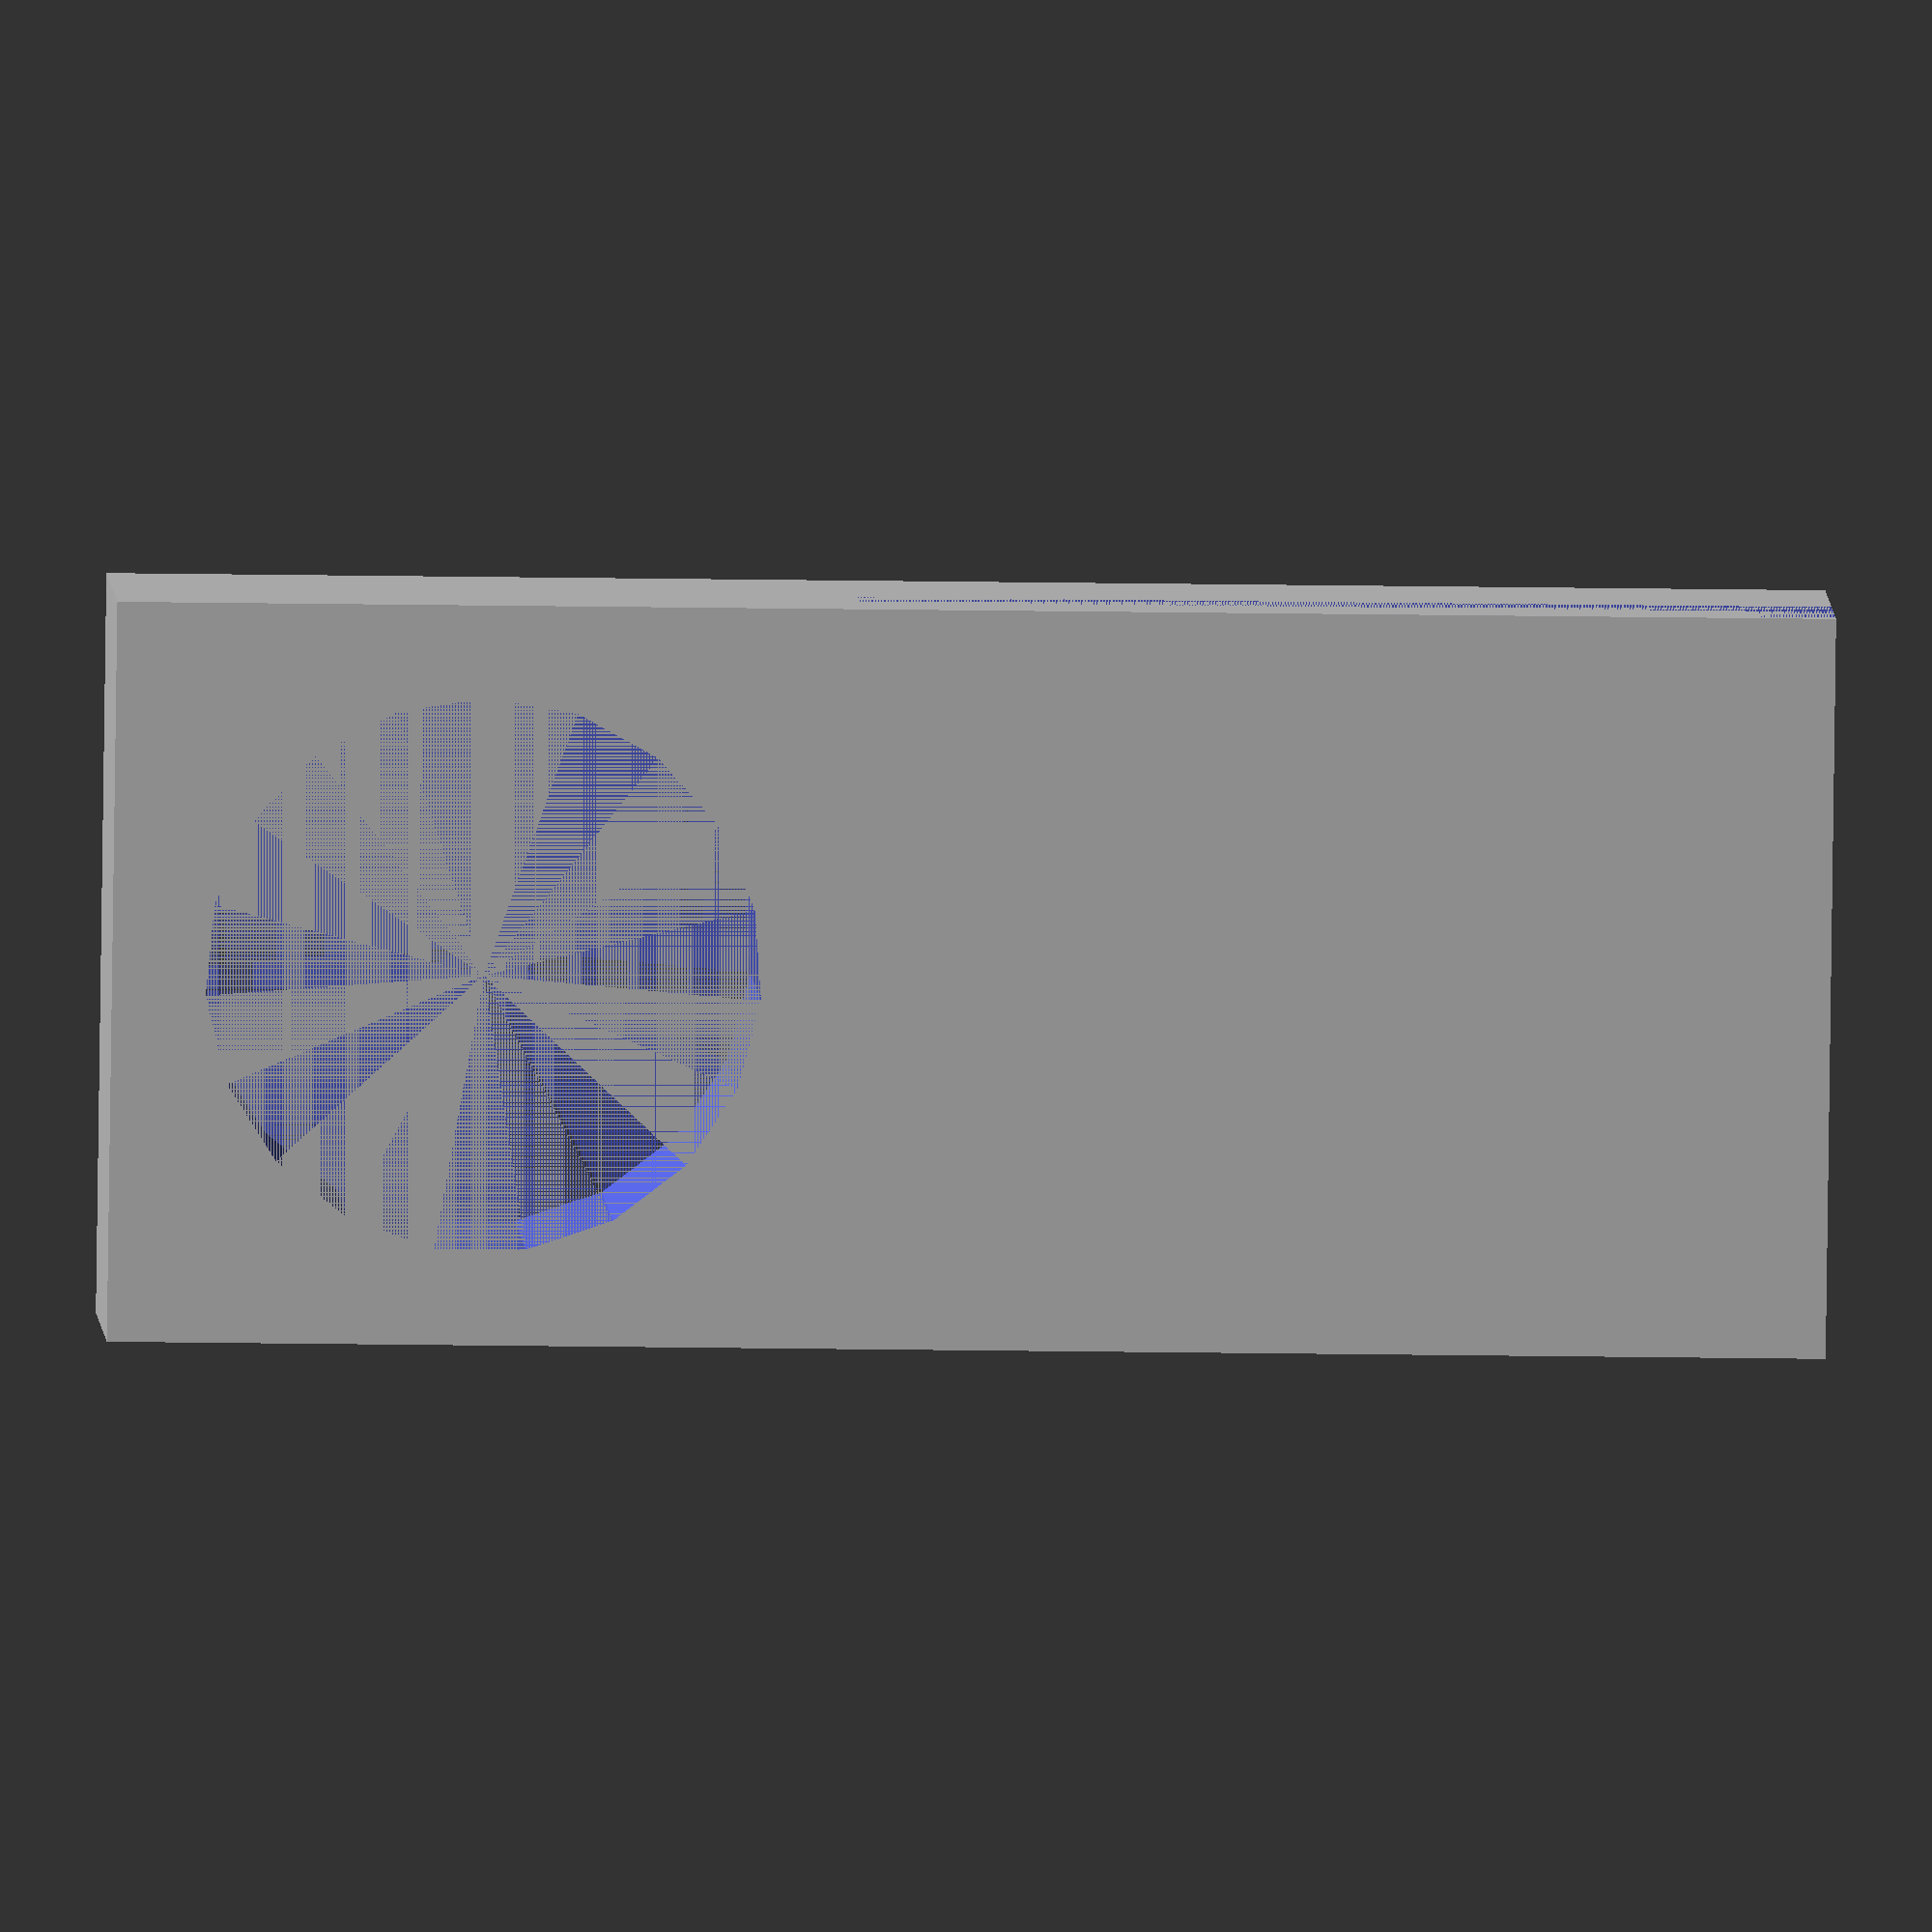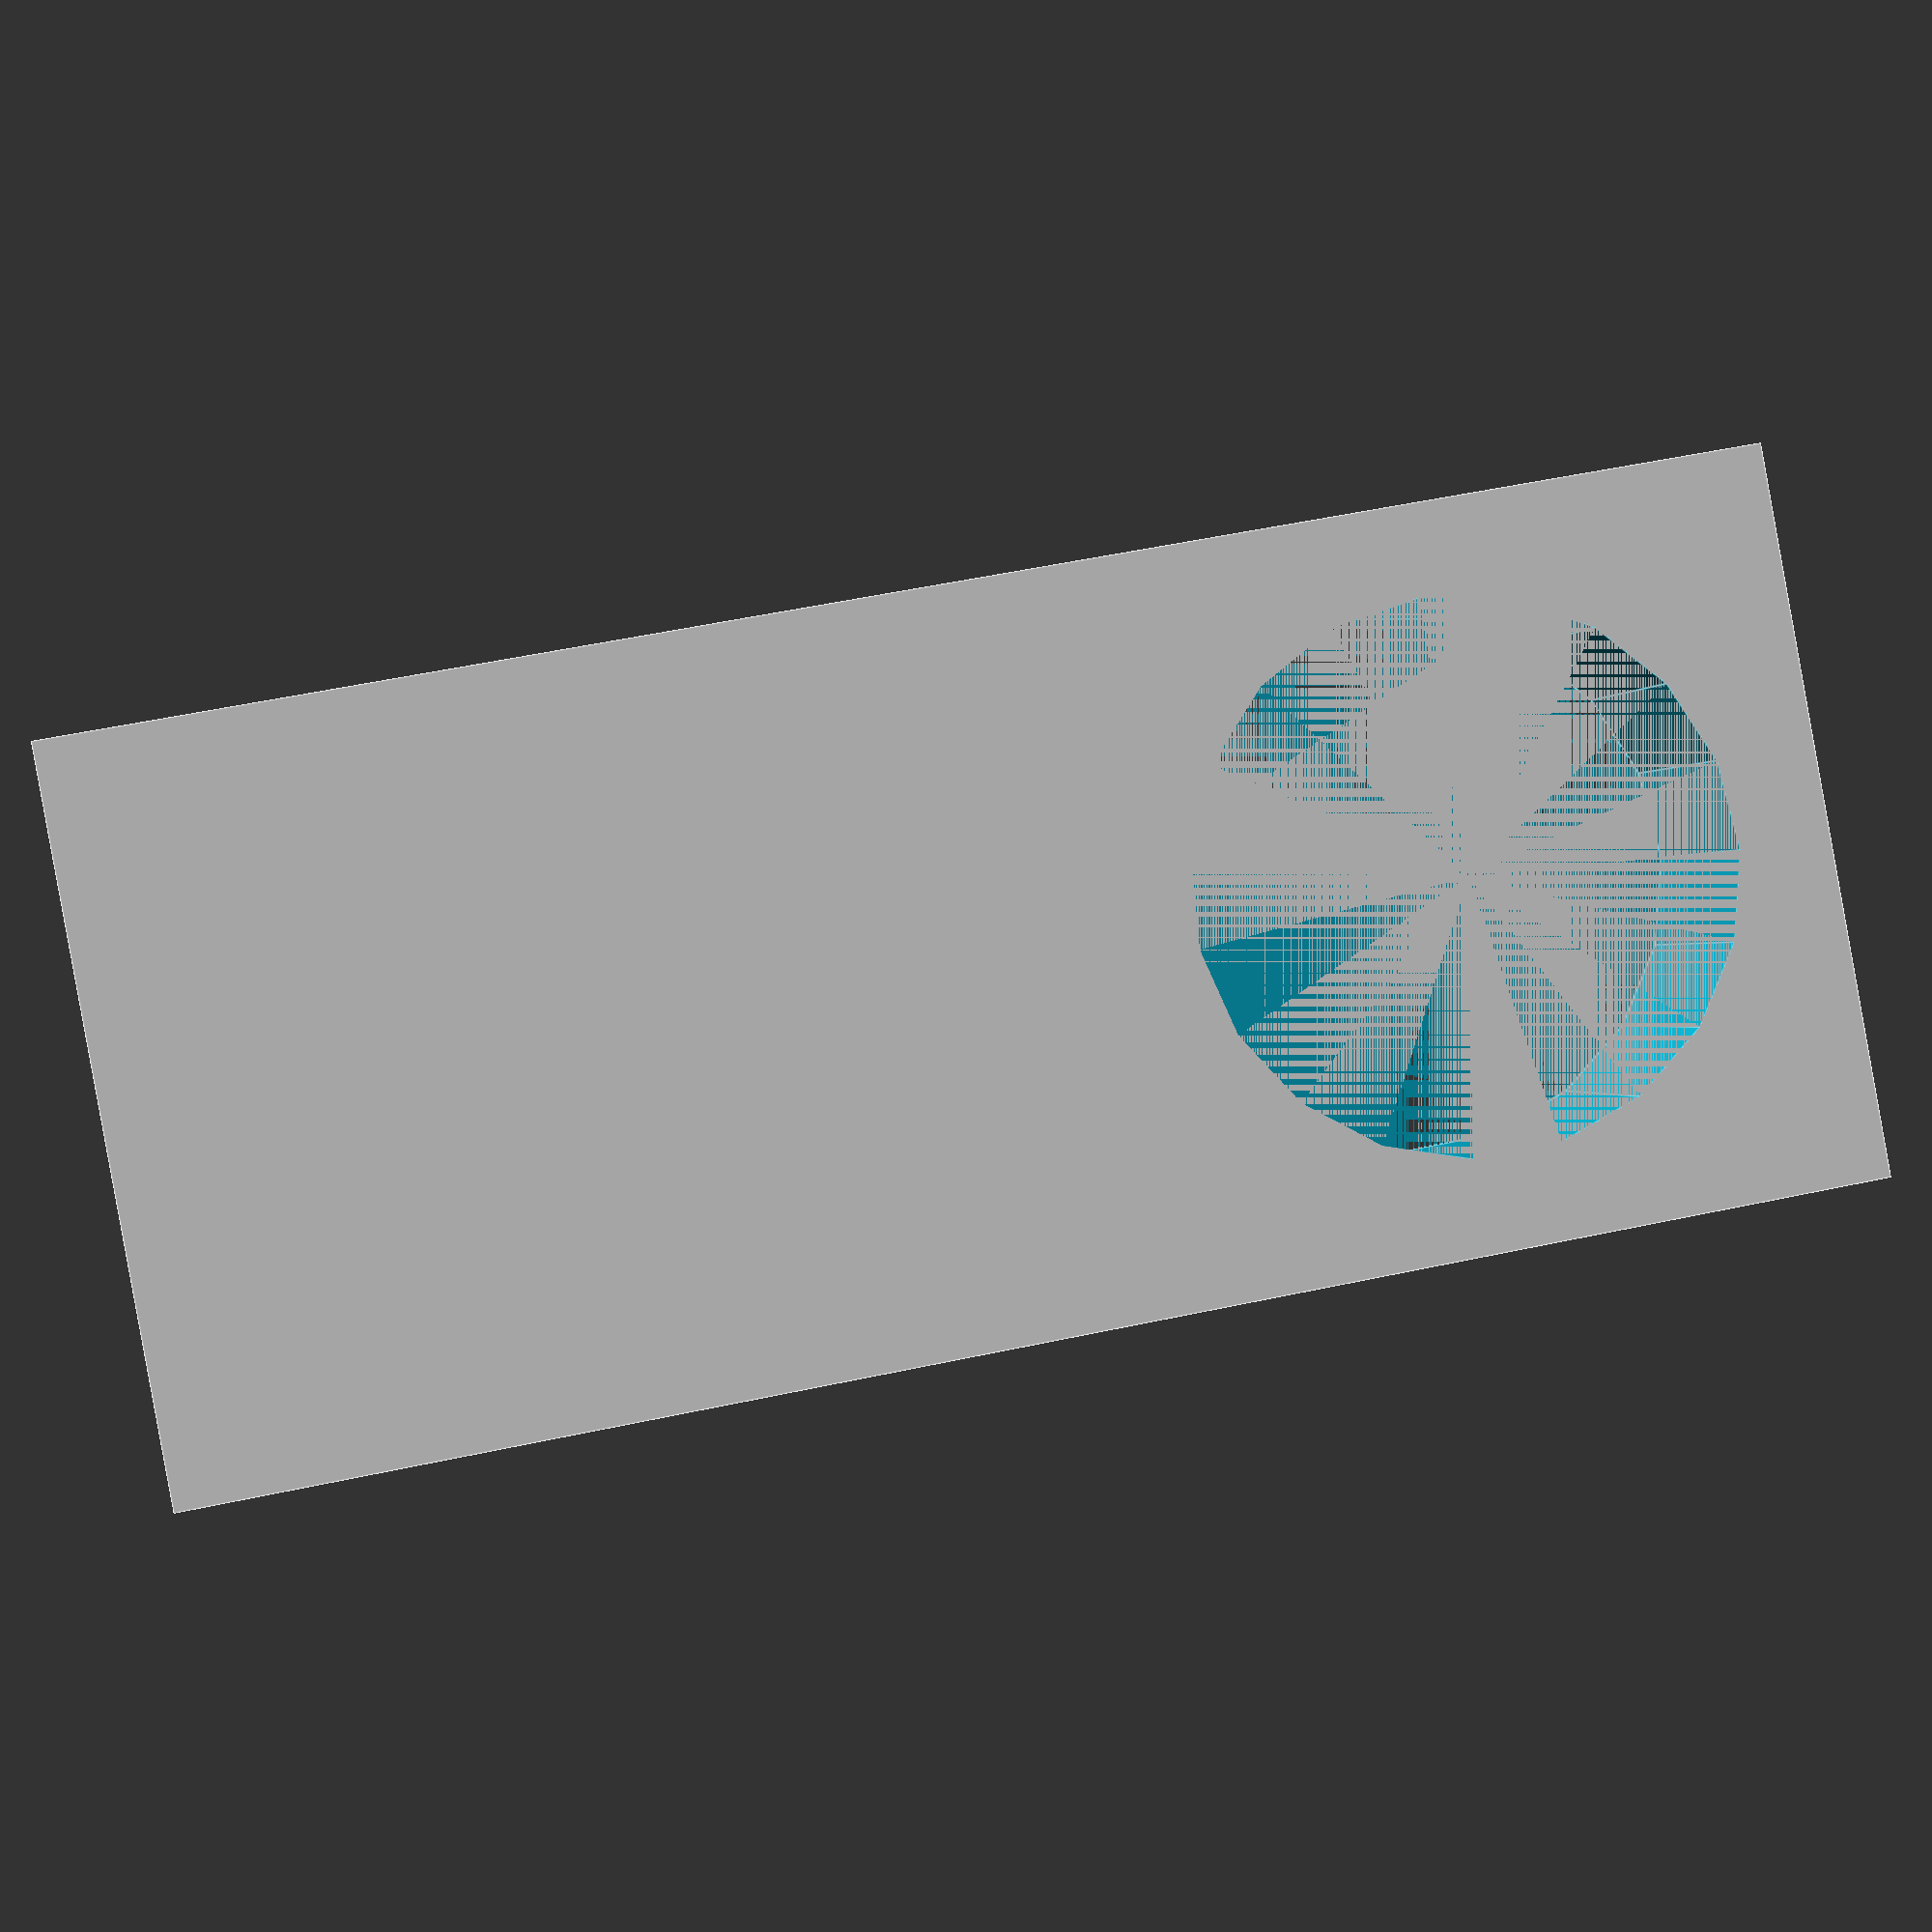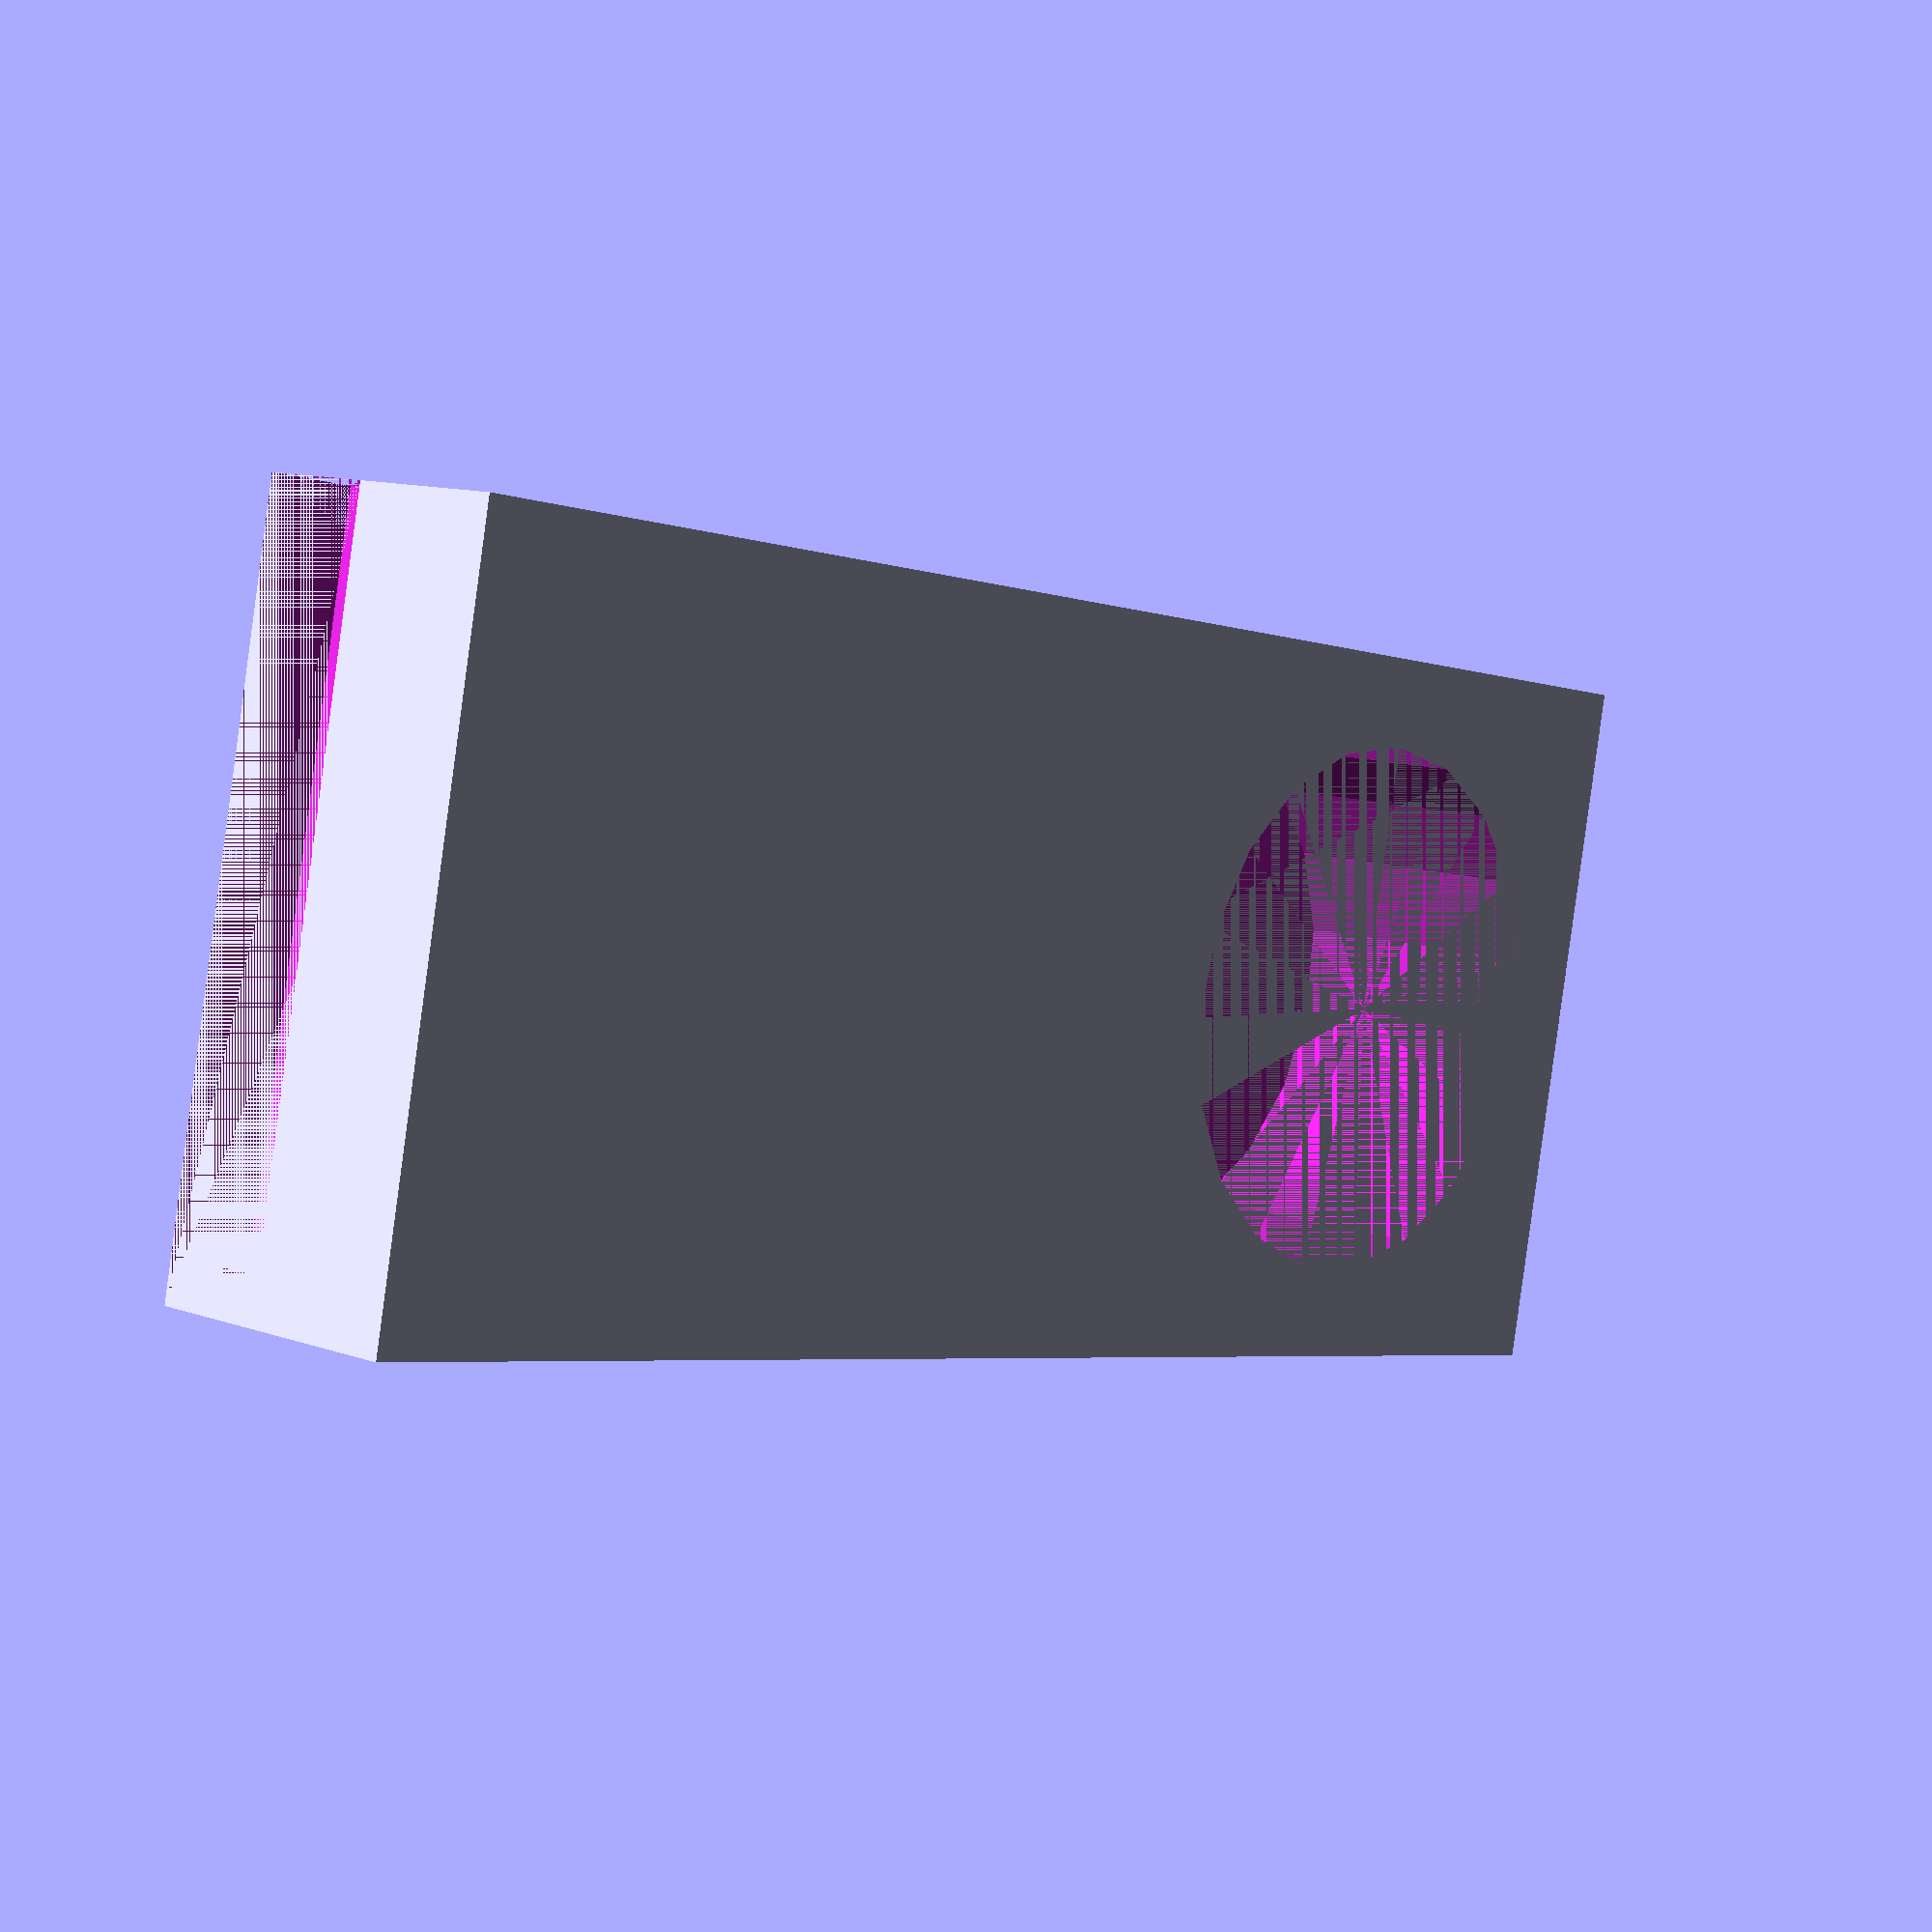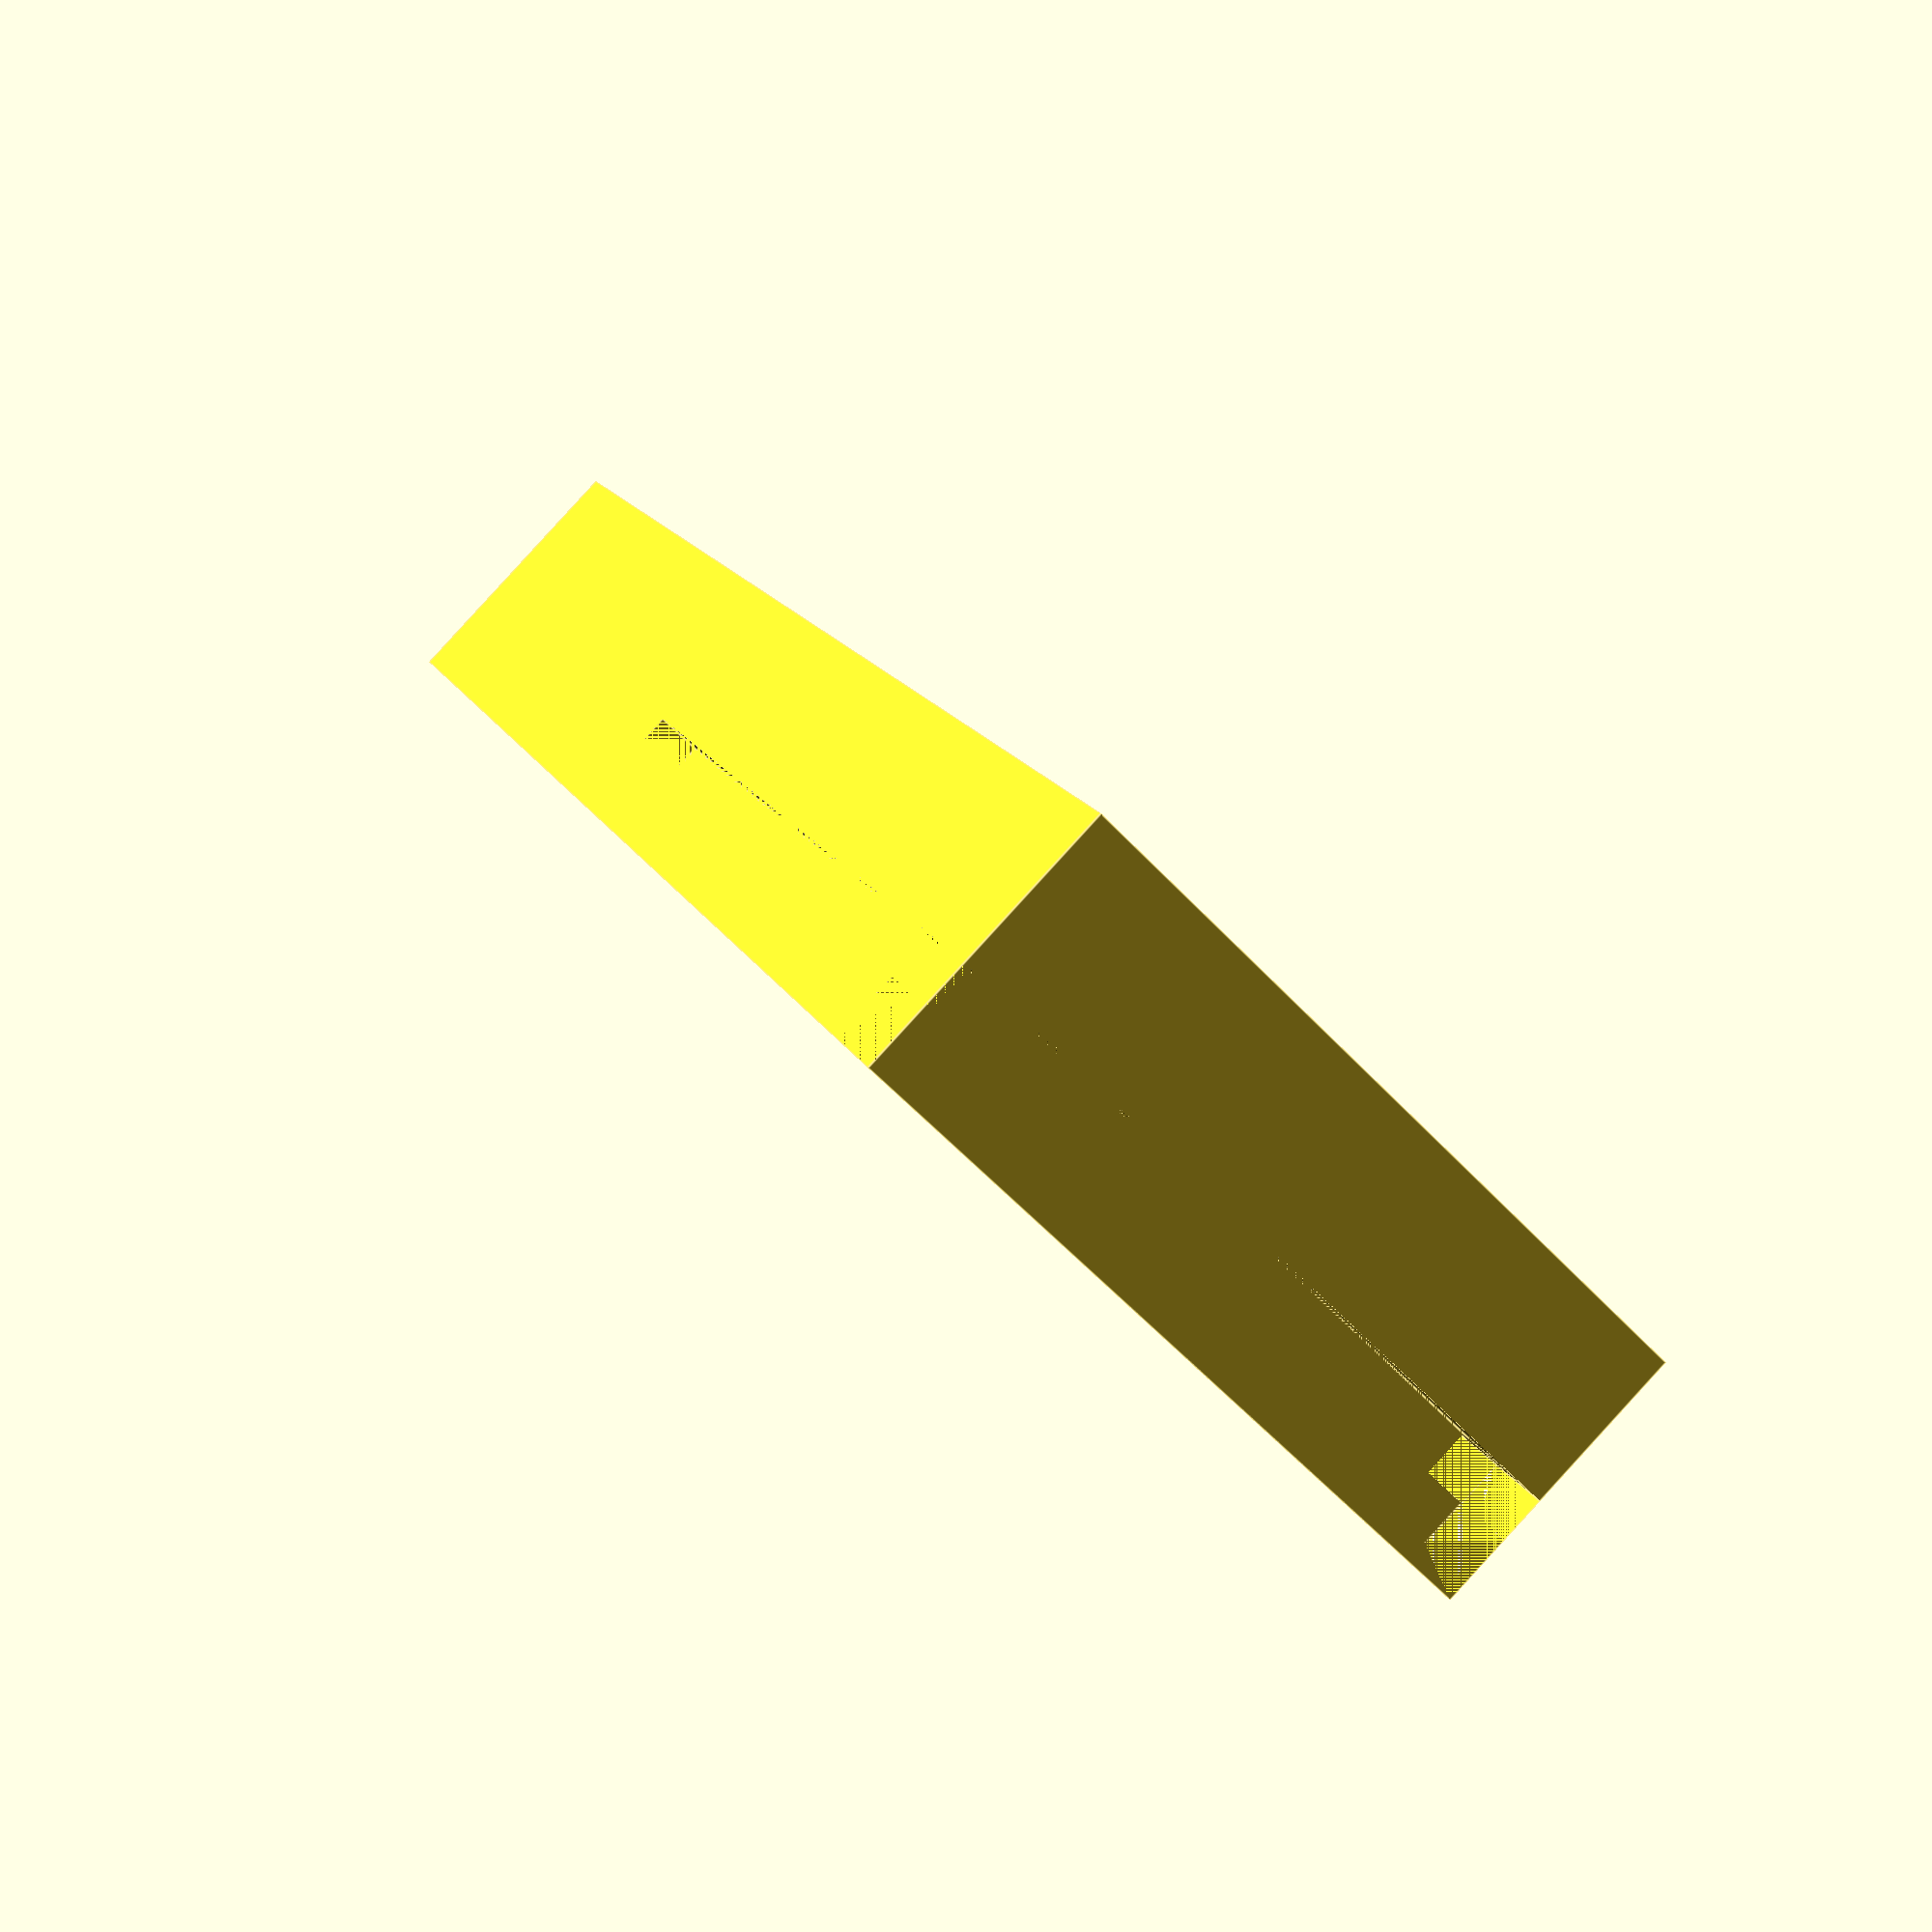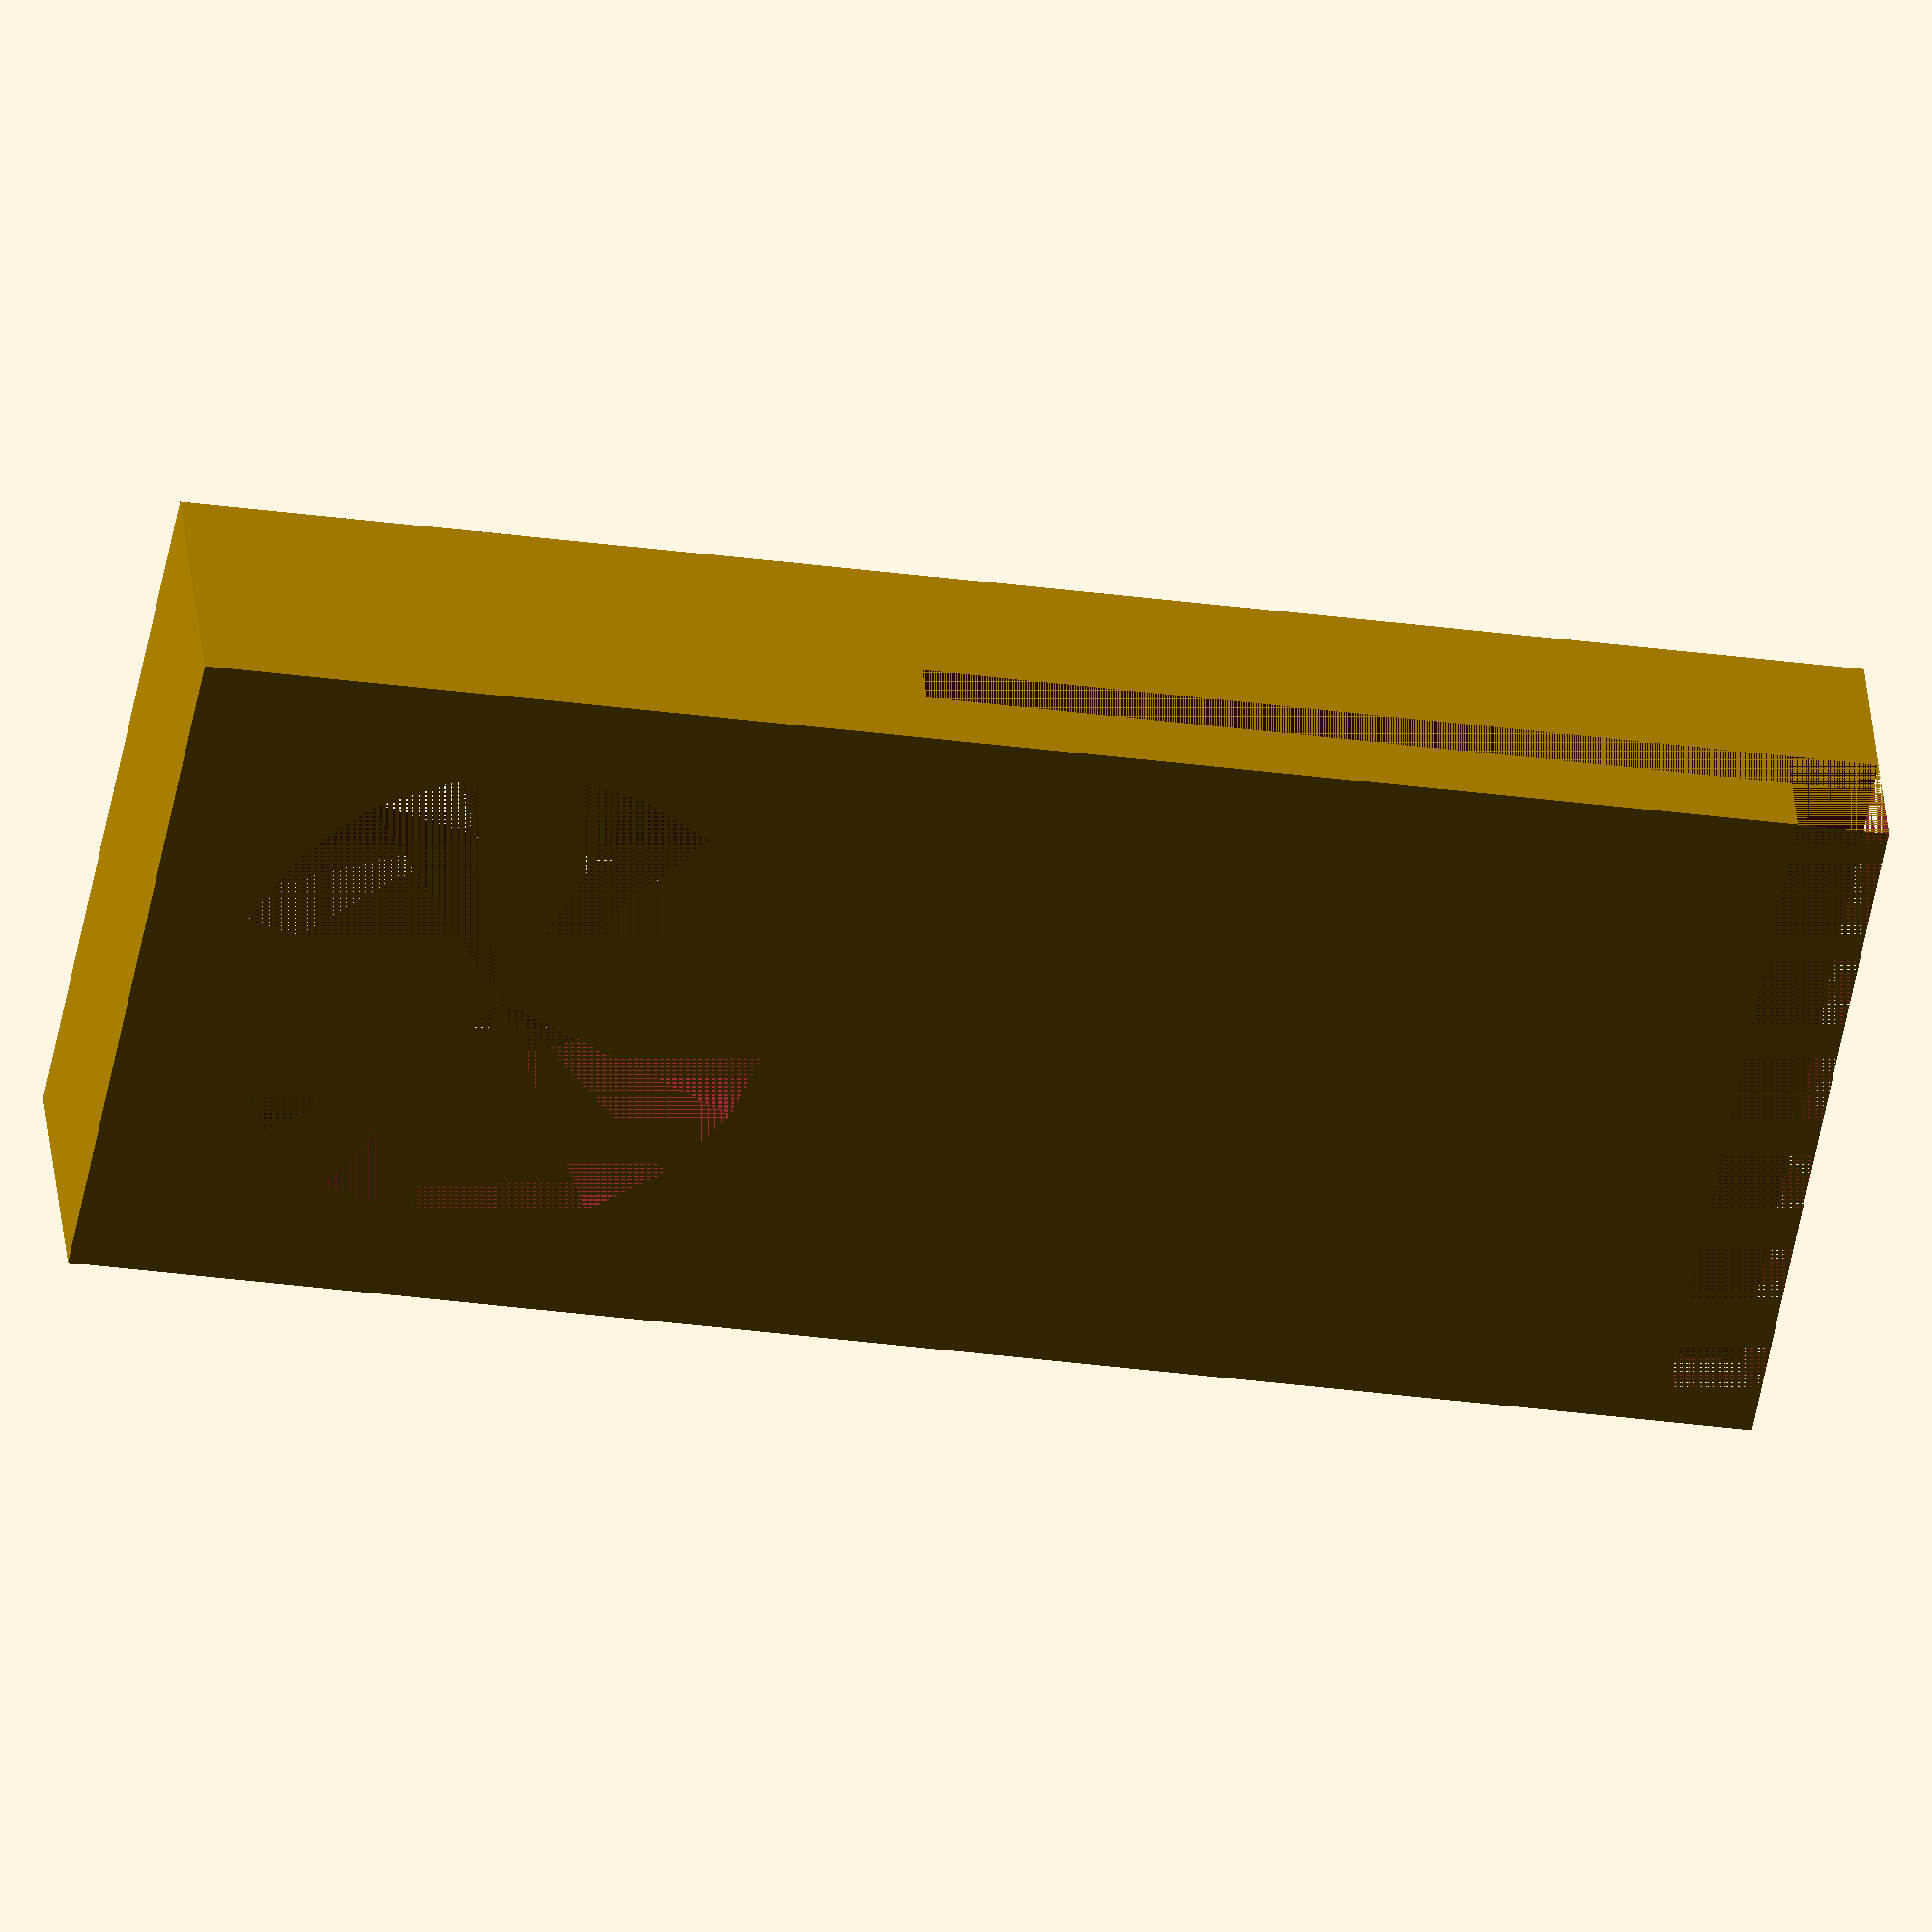
<openscad>

card_holder_h = 21;

p_holder_l = 16;
p_holder_w = 6;
p_holder_h = card_holder_h+p_holder_l;

pot_holder();

module pot_holder() {
    difference() {
        cube([p_holder_l, p_holder_w, p_holder_h]);
        translate([p_holder_w+2,6,card_holder_h+8]) rotate(90,[1,0,0]) cylinder(h=p_holder_w,d=12);
        // Lid grooves
        gr_4_start_w = 19;
            // left
        translate([0, 1.5, 0]) cube([1, 1, 21]);
            // right
        translate([p_holder_l-1, 1.5, 0]) cube([1, 1, 21]);
            // bottom
        translate([0, 0, 0]) cube([p_holder_l, 2.5, 2]);
    }
}
</openscad>
<views>
elev=13.9 azim=289.8 roll=87.6 proj=o view=wireframe
elev=308.3 azim=321.3 roll=256.8 proj=p view=edges
elev=4.3 azim=259.9 roll=220.3 proj=p view=solid
elev=164.9 azim=134.8 roll=17.9 proj=p view=edges
elev=208.4 azim=154.2 roll=101.8 proj=o view=solid
</views>
